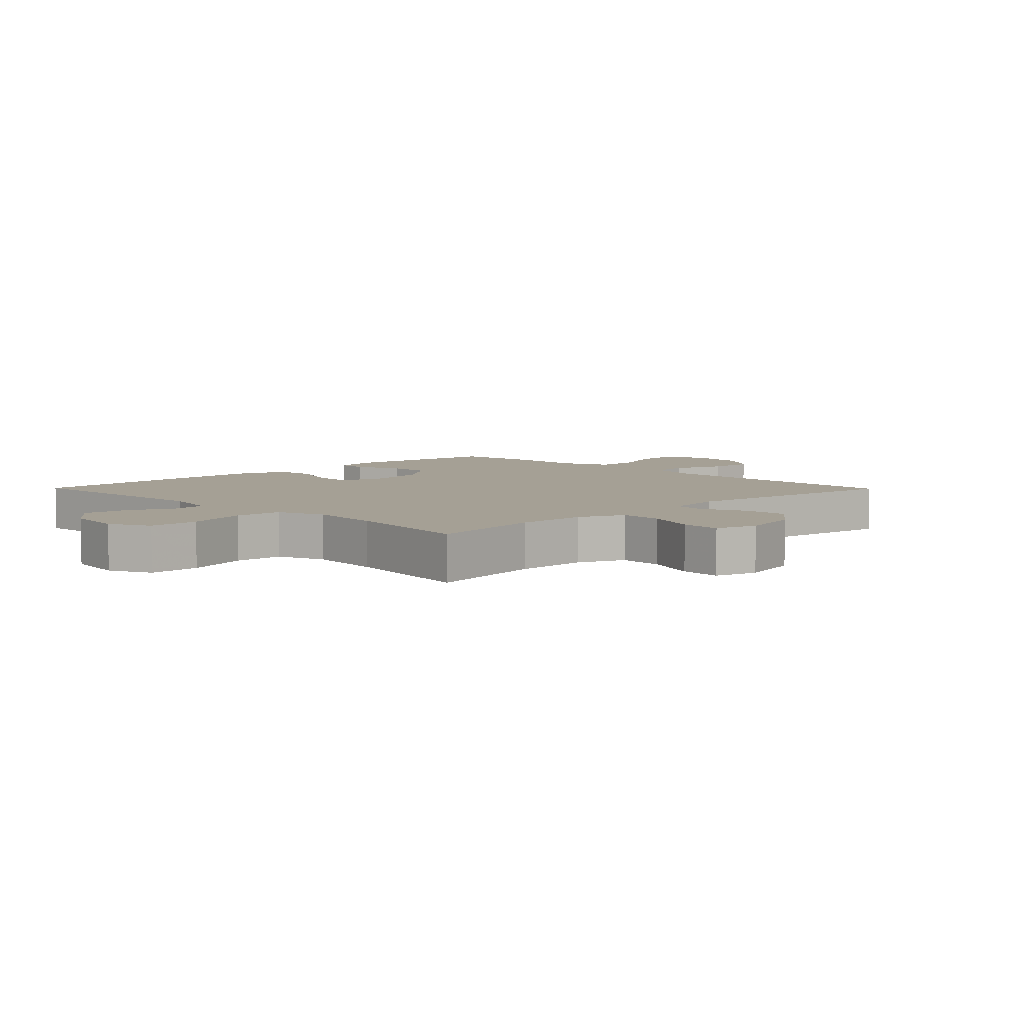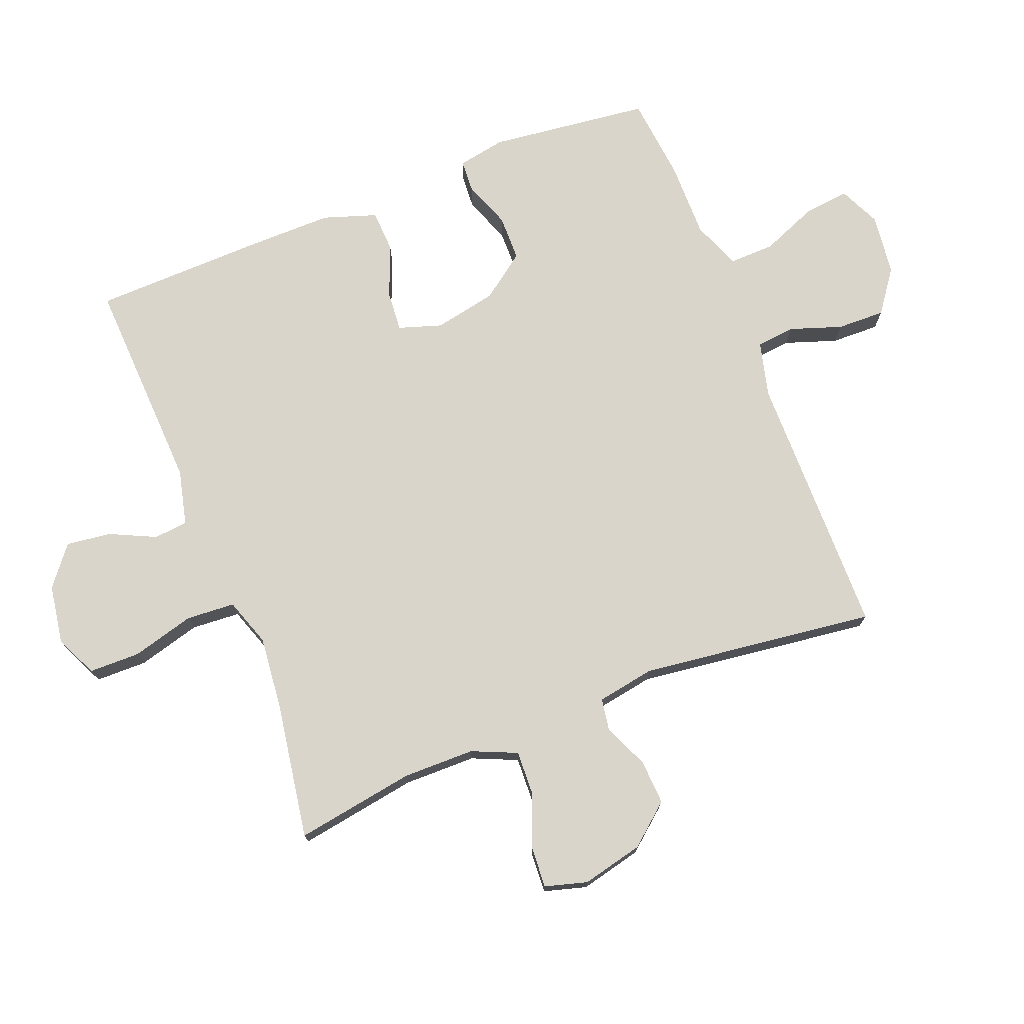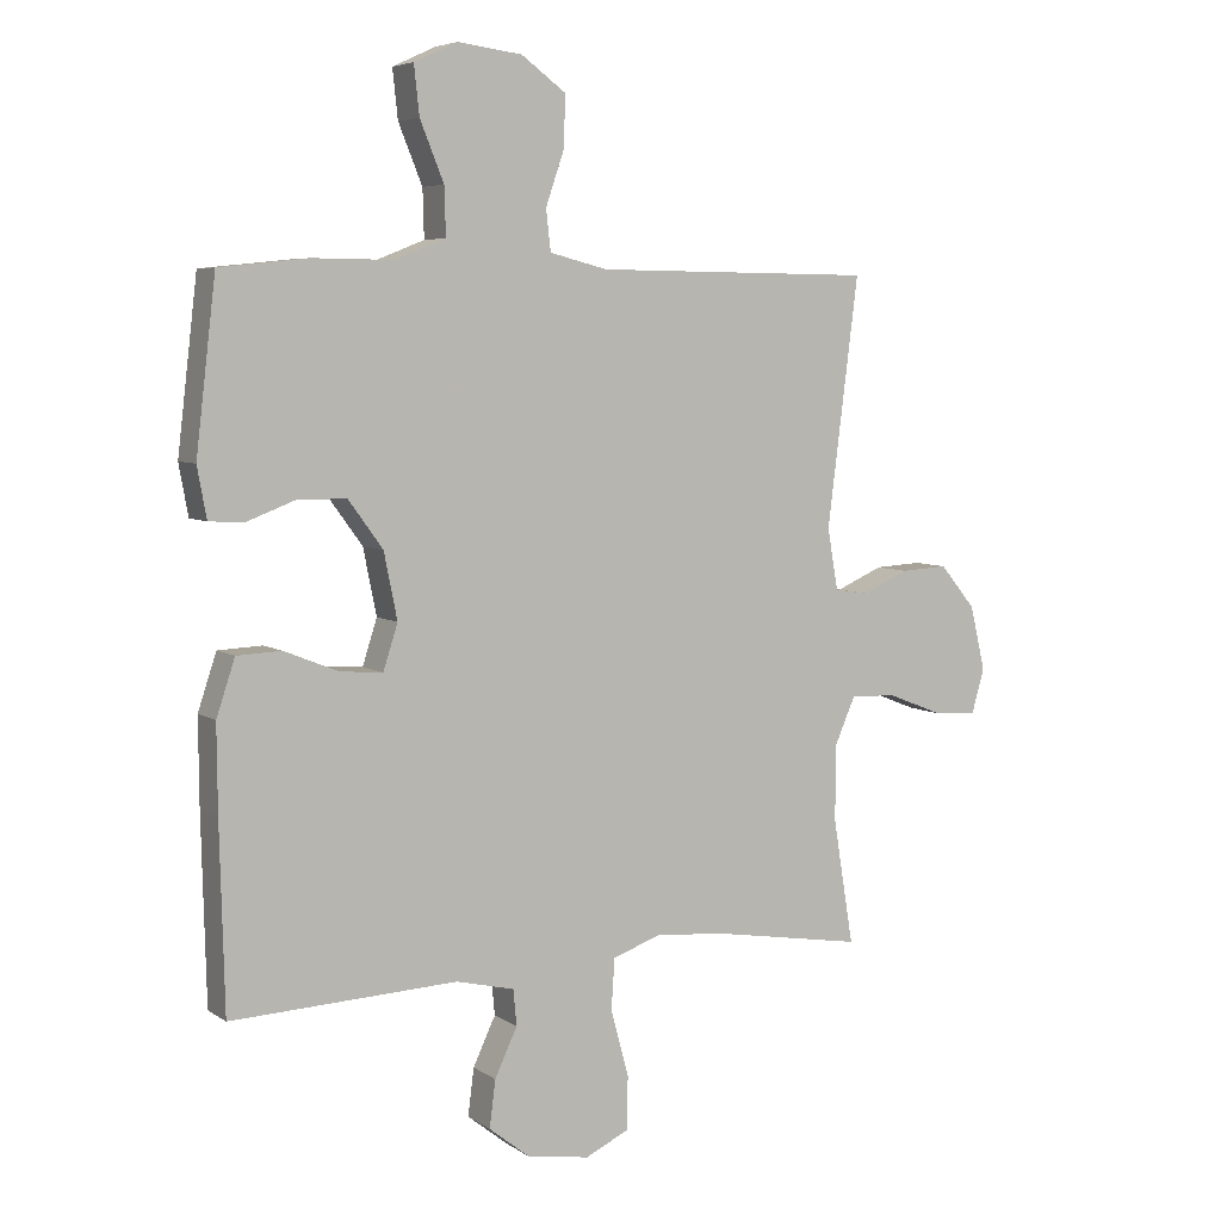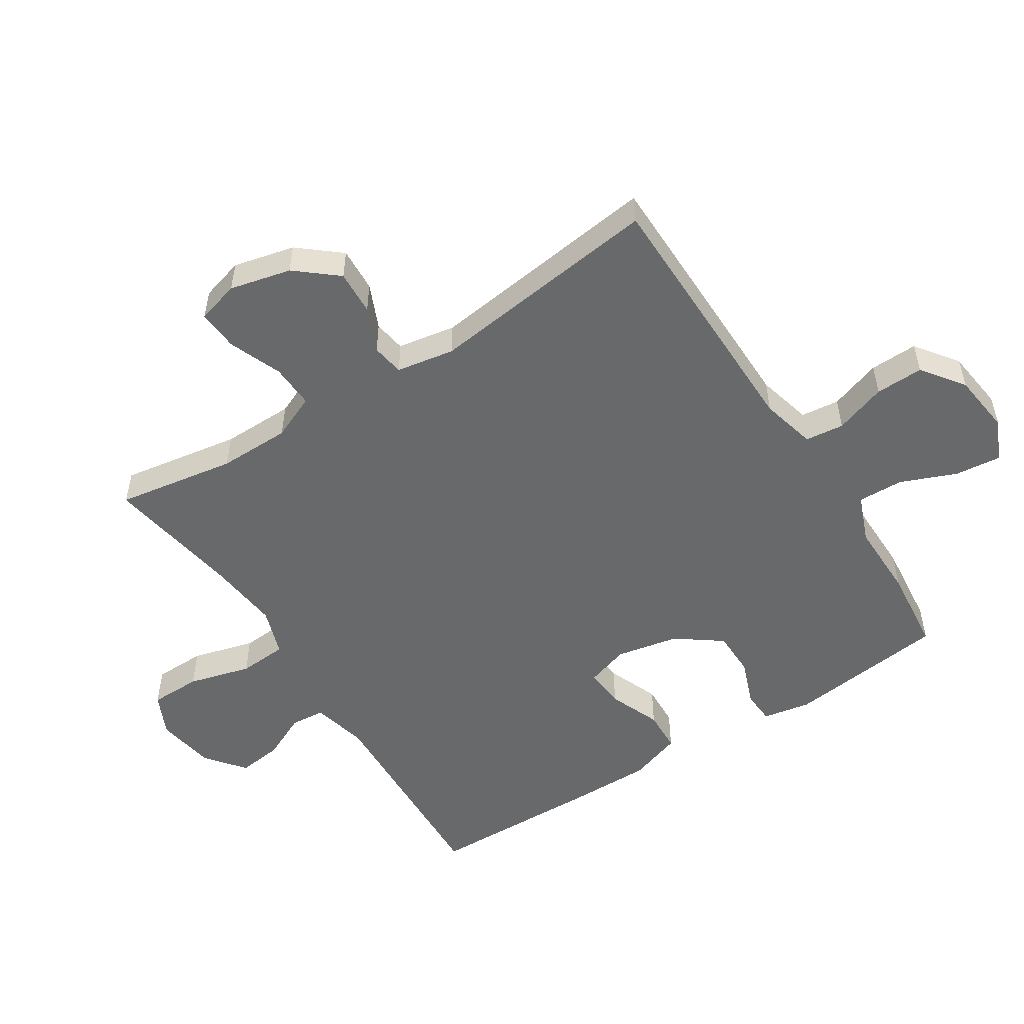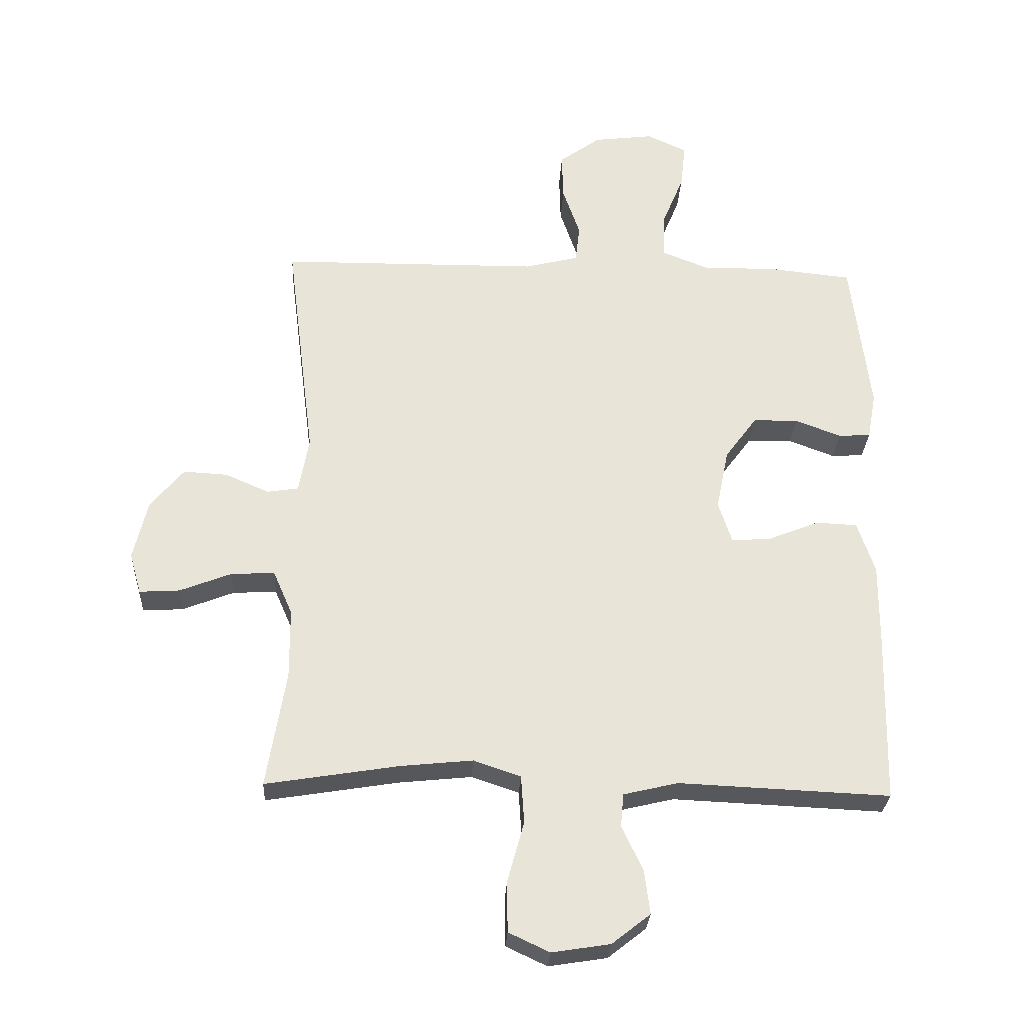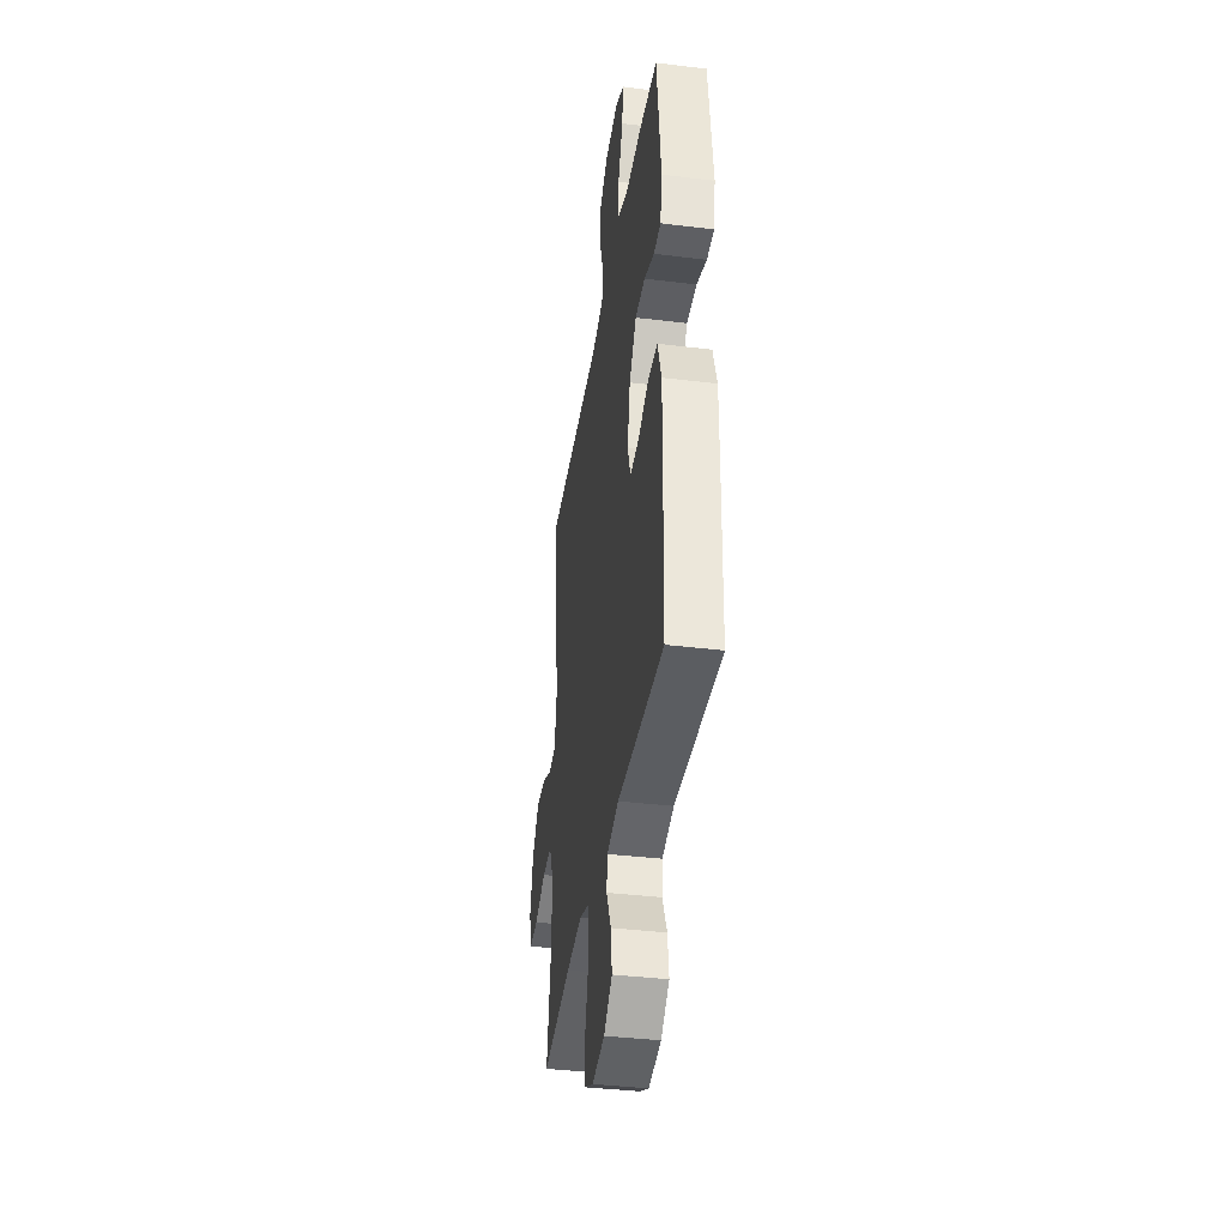
<metadata>
{"format":"obj","ext":"obj","renderer":"f3d","projection":"perspective","resolution":1024,"background":"white","views":[{"elev":5.9,"azim":-134.5,"up":"+Y"},{"elev":74.2,"azim":-111.5,"up":"+Y"},{"elev":5.8,"azim":151.3,"up":"+Z"},{"elev":-52.6,"azim":-57.3,"up":"+Y"},{"elev":-28.6,"azim":-2.9,"up":"+Z"},{"elev":-38.2,"azim":81.2,"up":"+Z"}]}
</metadata>
<code>
v 0.5 0.07 0.5
v 0.53 0.07 0.246
v 0.516 0.07 0.17
v 0.464 0.07 0.167
v 0.39 0.07 0.195
v 0.317 0.07 0.194
v 0.265 0.07 0.123
v 0.245 0.07 0.024
v 0.267 0.07 -0.044
v 0.331 0.07 -0.039
v 0.413 0.07 -0.006
v 0.48 0.07 -0.009
v 0.508 0.07 -0.093
v 0.507 0.07 -0.223
v 0.5 0.07 -0.5
v 0.159 0.07 -0.485
v 0.071 0.07 -0.506
v 0.066 0.07 -0.56
v 0.1 0.07 -0.632
v 0.109 0.07 -0.703
v 0.047 0.07 -0.752
v -0.047 0.07 -0.767
v -0.113 0.07 -0.736
v -0.114 0.07 -0.655
v -0.087 0.07 -0.556
v -0.092 0.07 -0.479
v -0.168 0.07 -0.453
v -0.285 0.07 -0.465
v -0.5 0.07 -0.5
v -0.469 0.07 -0.311
v -0.47 0.07 -0.197
v -0.501 0.07 -0.126
v -0.571 0.07 -0.129
v -0.655 0.07 -0.162
v -0.72 0.07 -0.166
v -0.739 0.07 -0.099
v -0.716 0.07 -0.002
v -0.662 0.07 0.063
v -0.591 0.07 0.059
v -0.52 0.07 0.028
v -0.469 0.07 0.036
v -0.453 0.07 0.128
v -0.5 0.07 0.5
v -0.078 0.07 0.504
v 0.009 0.07 0.526
v 0.016 0.07 0.587
v -0.012 0.07 0.669
v -0.014 0.07 0.745
v 0.053 0.07 0.794
v 0.15 0.07 0.806
v 0.215 0.07 0.776
v 0.207 0.07 0.703
v 0.171 0.07 0.615
v 0.169 0.07 0.543
v 0.245 0.07 0.513
v 0.366 0.07 0.514
v 0.5 0 0.5
v 0.53 0 0.246
v 0.516 0 0.17
v 0.464 0 0.167
v 0.39 0 0.195
v 0.317 0 0.194
v 0.265 0 0.123
v 0.245 0 0.024
v 0.267 0 -0.044
v 0.331 0 -0.039
v 0.413 0 -0.006
v 0.48 0 -0.009
v 0.508 0 -0.093
v 0.507 0 -0.223
v 0.5 0 -0.5
v 0.159 0 -0.485
v 0.071 0 -0.506
v 0.066 0 -0.56
v 0.1 0 -0.632
v 0.109 0 -0.703
v 0.047 0 -0.752
v -0.047 0 -0.767
v -0.113 0 -0.736
v -0.114 0 -0.655
v -0.087 0 -0.556
v -0.092 0 -0.479
v -0.168 0 -0.453
v -0.285 0 -0.465
v -0.5 0 -0.5
v -0.469 0 -0.311
v -0.47 0 -0.197
v -0.501 0 -0.126
v -0.571 0 -0.129
v -0.655 0 -0.162
v -0.72 0 -0.166
v -0.739 0 -0.099
v -0.716 0 -0.002
v -0.662 0 0.063
v -0.591 0 0.059
v -0.52 0 0.028
v -0.469 0 0.036
v -0.453 0 0.128
v -0.5 0 0.5
v -0.078 0 0.504
v 0.009 0 0.526
v 0.016 0 0.587
v -0.012 0 0.669
v -0.014 0 0.745
v 0.053 0 0.794
v 0.15 0 0.806
v 0.215 0 0.776
v 0.207 0 0.703
v 0.171 0 0.615
v 0.169 0 0.543
v 0.245 0 0.513
v 0.366 0 0.514
f 55 56 1 2
f 54 55 2 3
f 50 51 52 53
f 50 53 54
f 49 50 54
f 46 47 48 49
f 45 46 49 54
f 44 45 54 3
f 42 43 44
f 41 42 44
f 37 38 39 40
f 35 36 37 40
f 33 34 35 40
f 32 33 40 41
f 31 32 41 44
f 28 29 30
f 27 28 30 31
f 26 27 31 44
f 22 23 24 25
f 18 19 20 21
f 17 18 21 22
f 13 14 15 16
f 13 16 17
f 10 11 12 13
f 9 10 13 17
f 8 9 17 22
f 44 3 4 5
f 44 5 6
f 7 8 22 25
f 7 25 26 44
f 6 7 44
f 58 57 112 111
f 59 58 111 110
f 109 108 107 106
f 110 109 106
f 110 106 105
f 105 104 103 102
f 110 105 102 101
f 59 110 101 100
f 100 99 98
f 100 98 97
f 96 95 94 93
f 96 93 92 91
f 96 91 90 89
f 97 96 89 88
f 100 97 88 87
f 86 85 84
f 87 86 84 83
f 100 87 83 82
f 81 80 79 78
f 77 76 75 74
f 78 77 74 73
f 72 71 70 69
f 73 72 69
f 69 68 67 66
f 73 69 66 65
f 78 73 65 64
f 61 60 59 100
f 62 61 100
f 81 78 64 63
f 100 82 81 63
f 100 63 62
f 1 57 58 2
f 2 58 59 3
f 3 59 60 4
f 4 60 61 5
f 5 61 62 6
f 6 62 63 7
f 7 63 64 8
f 8 64 65 9
f 9 65 66 10
f 10 66 67 11
f 11 67 68 12
f 12 68 69 13
f 13 69 70 14
f 14 70 71 15
f 15 71 72 16
f 16 72 73 17
f 17 73 74 18
f 18 74 75 19
f 19 75 76 20
f 20 76 77 21
f 21 77 78 22
f 22 78 79 23
f 23 79 80 24
f 24 80 81 25
f 25 81 82 26
f 26 82 83 27
f 27 83 84 28
f 28 84 85 29
f 29 85 86 30
f 30 86 87 31
f 31 87 88 32
f 32 88 89 33
f 33 89 90 34
f 34 90 91 35
f 35 91 92 36
f 36 92 93 37
f 37 93 94 38
f 38 94 95 39
f 39 95 96 40
f 40 96 97 41
f 41 97 98 42
f 42 98 99 43
f 43 99 100 44
f 44 100 101 45
f 45 101 102 46
f 46 102 103 47
f 47 103 104 48
f 48 104 105 49
f 49 105 106 50
f 50 106 107 51
f 51 107 108 52
f 52 108 109 53
f 53 109 110 54
f 54 110 111 55
f 55 111 112 56
f 56 112 57 1

</code>
